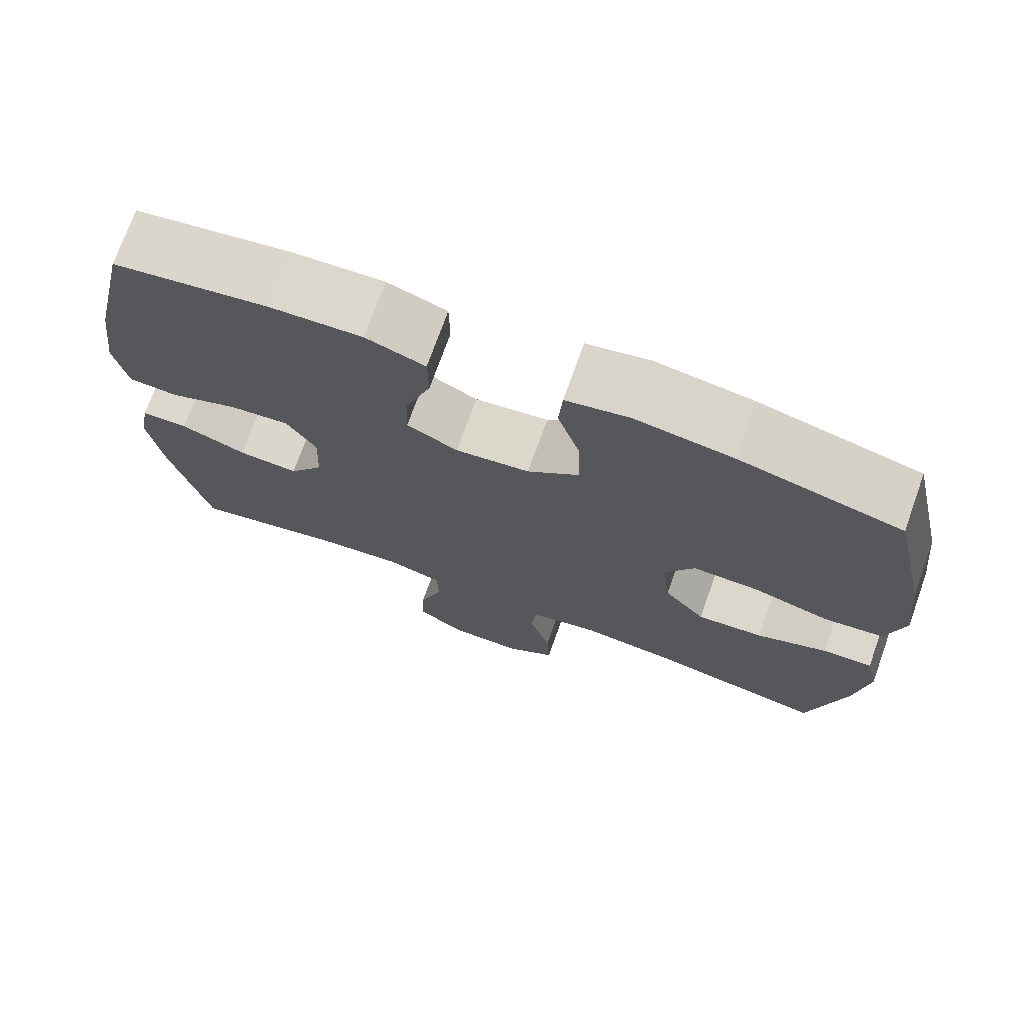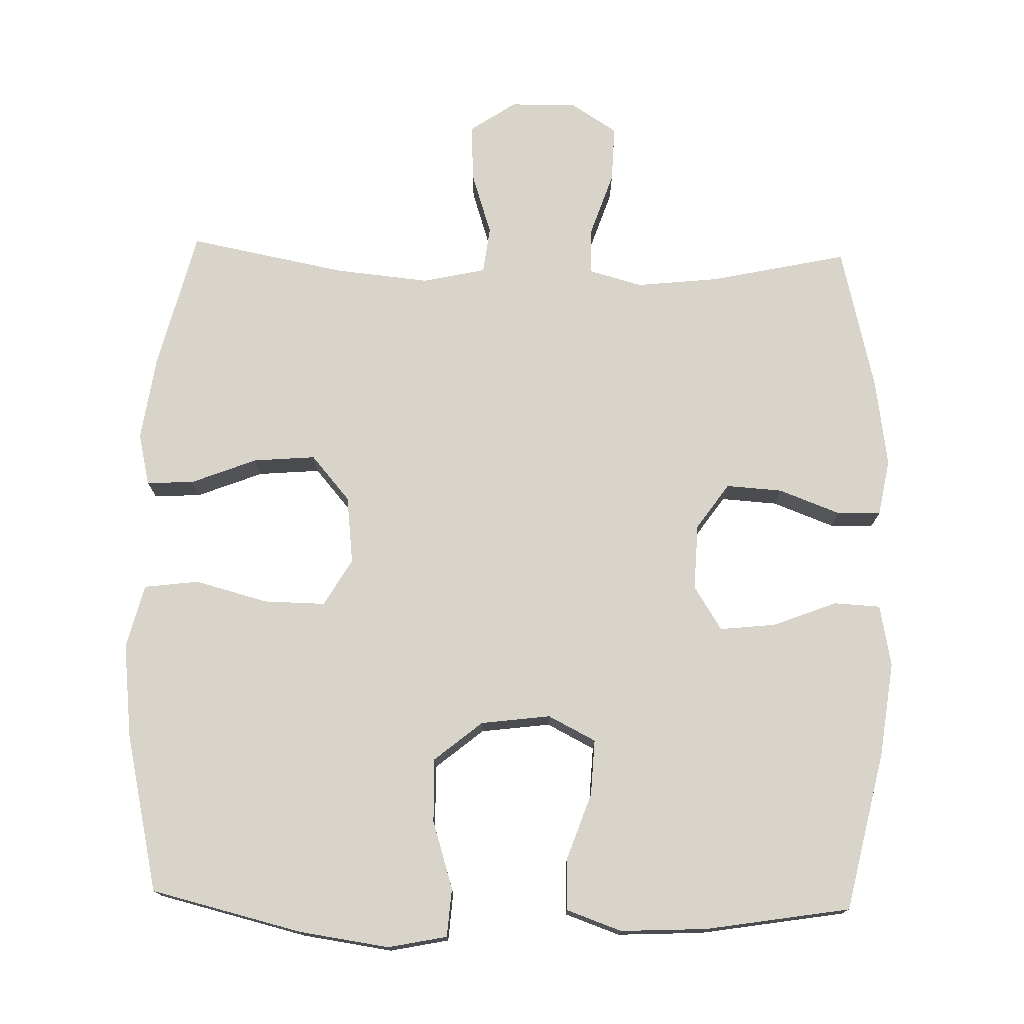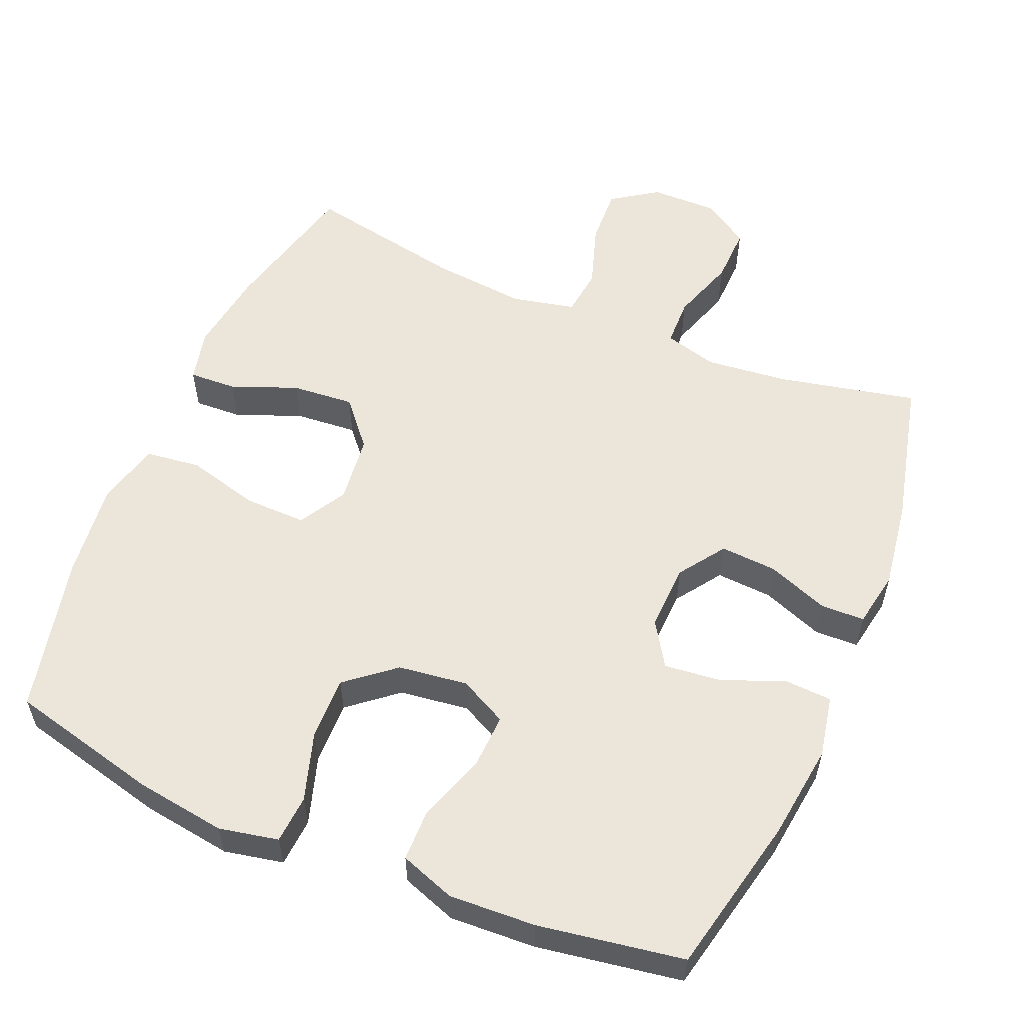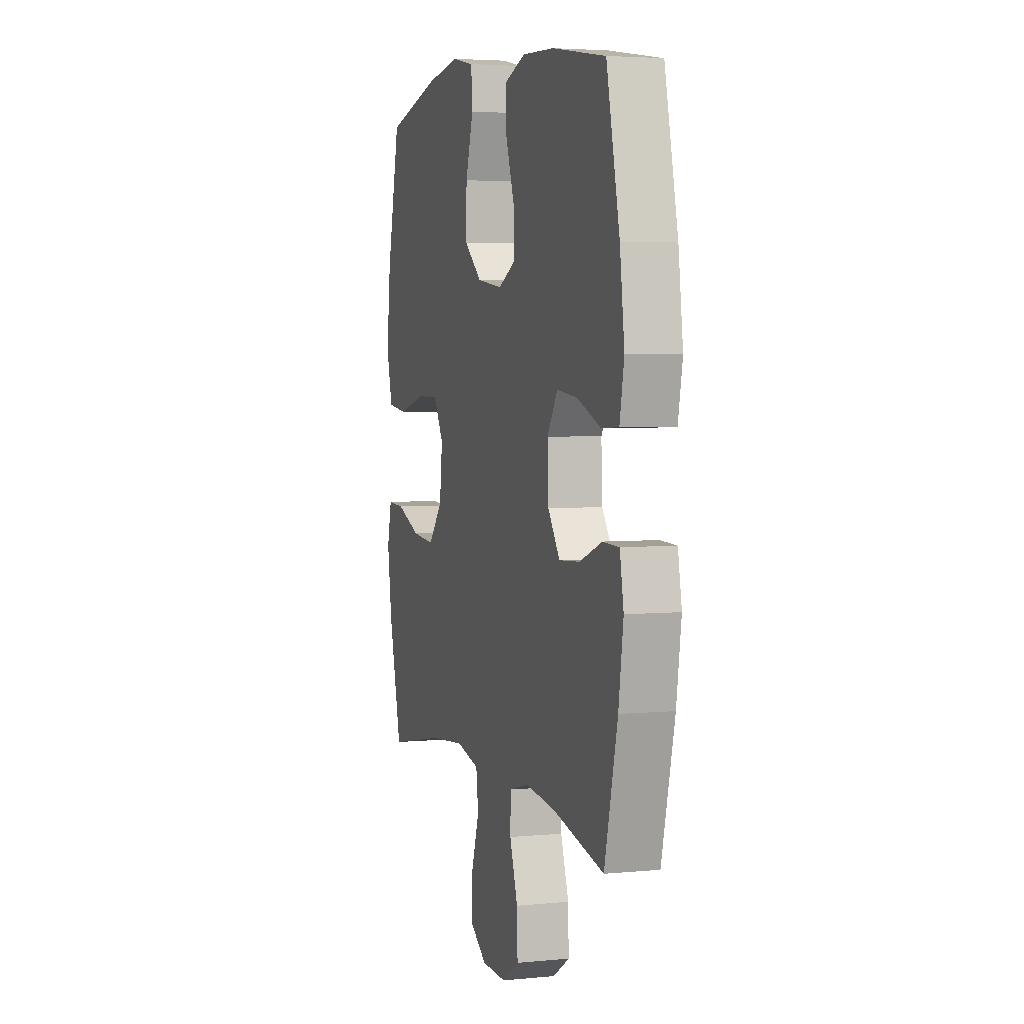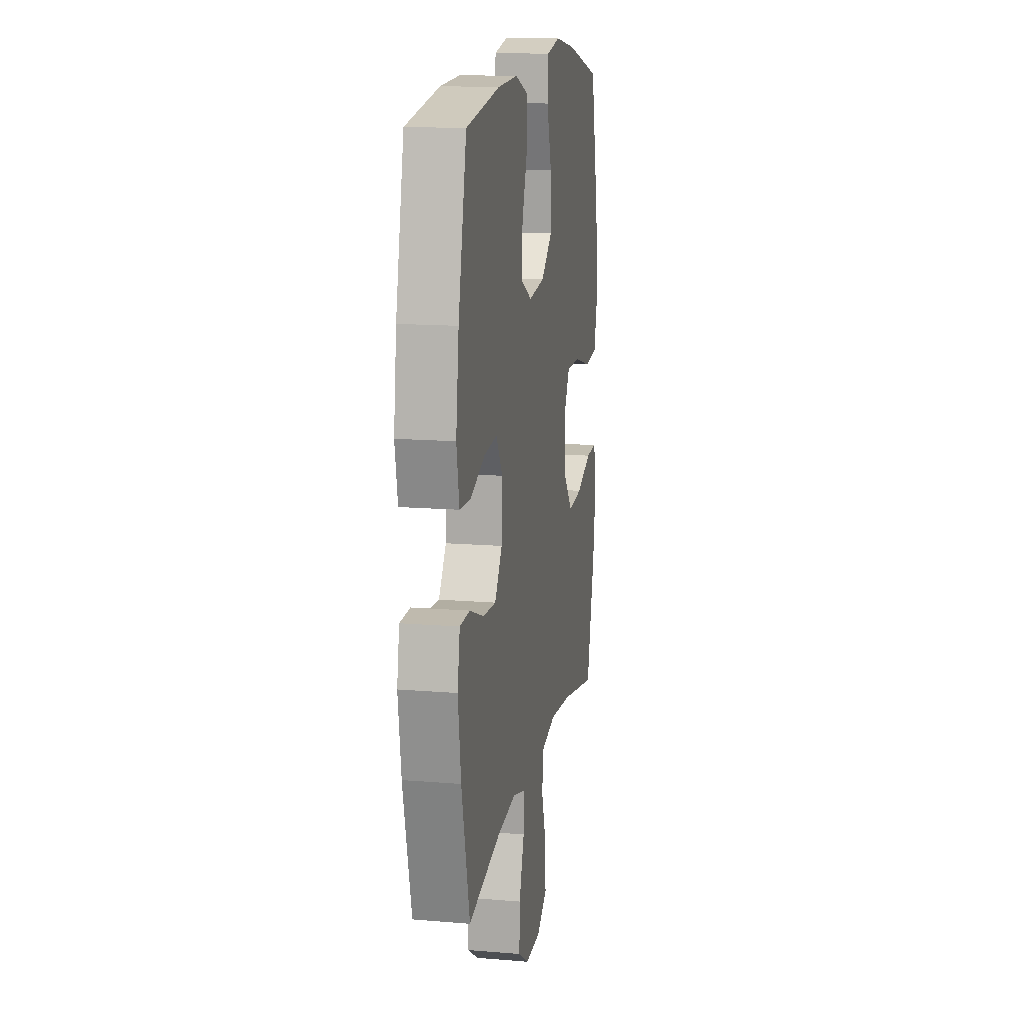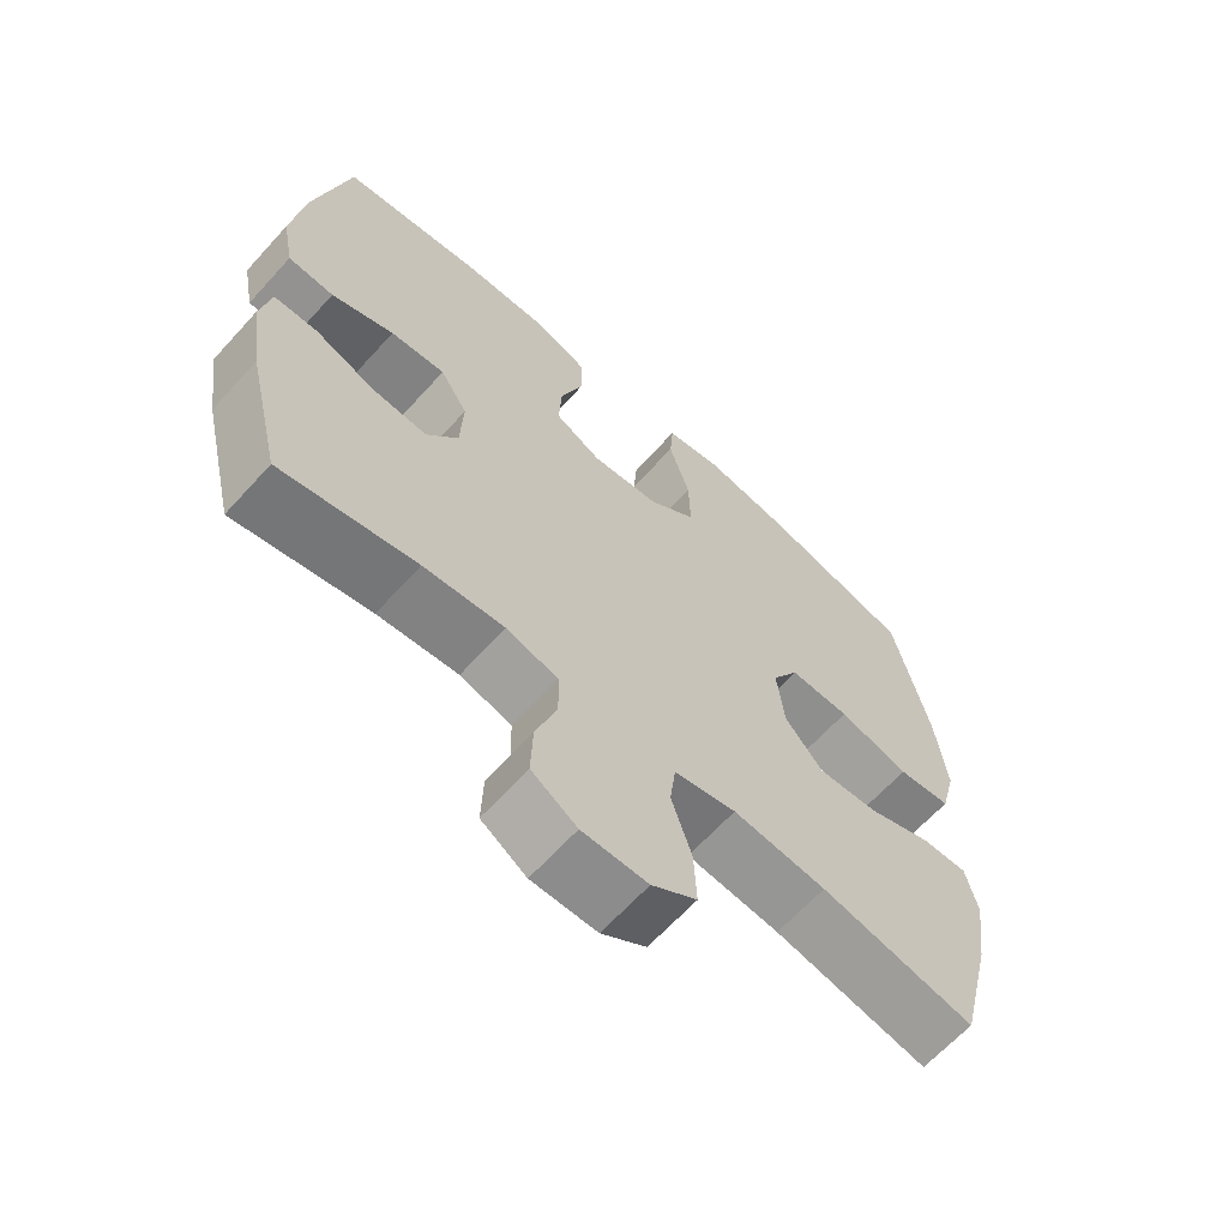
<metadata>
{"format":"obj","ext":"obj","renderer":"f3d","projection":"perspective","resolution":1024,"background":"white","views":[{"elev":72.9,"azim":-160.3,"up":"+Z"},{"elev":75.1,"azim":1.5,"up":"+Y"},{"elev":56.6,"azim":22.8,"up":"+Y"},{"elev":4.2,"azim":72.6,"up":"+Z"},{"elev":14.2,"azim":100.4,"up":"+Z"},{"elev":-64.6,"azim":137.8,"up":"+Z"}]}
</metadata>
<code>
o path6962
v 0.2925 0.0375 0.5532
v 0.1703 0.0375 0.5591
v 0.09209 0.0375 0.5315
v 0.09124 0.0375 0.4578
v 0.1242 0.0375 0.3639
v 0.128 0.0375 0.2853
v 0.06063 0.0375 0.2509
v -0.03769 0.0375 0.2635
v -0.106 0.0375 0.3193
v -0.104 0.0375 0.4095
v -0.07395 0.0375 0.5056
v -0.07898 0.0375 0.5739
v -0.1626 0.0375 0.5909
v -0.2904 0.0375 0.5724
v -0.5038 0.0375 0.52
v -0.5542 0.0375 0.2964
v -0.5696 0.0375 0.1616
v -0.5464 0.0375 0.07151
v -0.4687 0.0375 0.06181
v -0.366 0.0375 0.08922
v -0.2787 0.0375 0.09065
v -0.2397 0.0375 0.02359
v -0.2506 0.0375 -0.07218
v -0.3054 0.0375 -0.1363
v -0.3934 0.0375 -0.129
v -0.4869 0.0375 -0.09239
v -0.5535 0.0375 -0.08933
v -0.5706 0.0375 -0.1634
v -0.5535 0.0375 -0.2818
v -0.5038 0.0375 -0.482
v -0.2806 0.0375 -0.4388
v -0.1463 0.0375 -0.4255
v -0.05707 0.0375 -0.4453
v -0.04868 0.0375 -0.512
v -0.07788 0.0375 -0.602
v -0.08153 0.0375 -0.6826
v -0.01683 0.0375 -0.7264
v 0.07767 0.0375 -0.7274
v 0.1431 0.0375 -0.6853
v 0.1404 0.0375 -0.6053
v 0.1098 0.0375 -0.5151
v 0.111 0.0375 -0.4477
v 0.1857 0.0375 -0.4272
v 0.3022 0.0375 -0.4397
v 0.4979 0.0375 -0.482
v 0.5478 0.0375 -0.2745
v 0.566 0.0375 -0.1508
v 0.5514 0.0375 -0.07124
v 0.4893 0.0375 -0.06945
v 0.4025 0.0375 -0.1023
v 0.3229 0.0375 -0.1074
v 0.2774 0.0375 -0.04293
v 0.2735 0.0375 0.05094
v 0.3131 0.0375 0.1135
v 0.3925 0.0375 0.1049
v 0.4826 0.0375 0.06976
v 0.5486 0.0375 0.07332
v 0.5655 0.0375 0.1606
v 0.548 0.0375 0.295
v 0.4979 0.0375 0.52
v 0.2925 -0.0375 0.5532
v 0.1703 -0.0375 0.5591
v 0.09209 -0.0375 0.5315
v 0.09124 -0.0375 0.4578
v 0.1242 -0.0375 0.3639
v 0.128 -0.0375 0.2853
v 0.06063 -0.0375 0.2509
v -0.03769 -0.0375 0.2635
v -0.106 -0.0375 0.3193
v -0.104 -0.0375 0.4095
v -0.07395 -0.0375 0.5056
v -0.07898 -0.0375 0.5739
v -0.1626 -0.0375 0.5909
v -0.2904 -0.0375 0.5724
v -0.5038 -0.0375 0.52
v -0.5542 -0.0375 0.2964
v -0.5696 -0.0375 0.1616
v -0.5464 -0.0375 0.07151
v -0.4687 -0.0375 0.06181
v -0.366 -0.0375 0.08922
v -0.2787 -0.0375 0.09065
v -0.2397 -0.0375 0.02359
v -0.2506 -0.0375 -0.07218
v -0.3054 -0.0375 -0.1363
v -0.3934 -0.0375 -0.129
v -0.4869 -0.0375 -0.09239
v -0.5535 -0.0375 -0.08933
v -0.5706 -0.0375 -0.1634
v -0.5535 -0.0375 -0.2818
v -0.5038 -0.0375 -0.482
v -0.2806 -0.0375 -0.4388
v -0.1463 -0.0375 -0.4255
v -0.05707 -0.0375 -0.4453
v -0.04868 -0.0375 -0.512
v -0.07788 -0.0375 -0.602
v -0.08153 -0.0375 -0.6826
v -0.01683 -0.0375 -0.7264
v 0.07767 -0.0375 -0.7274
v 0.1431 -0.0375 -0.6853
v 0.1404 -0.0375 -0.6053
v 0.1098 -0.0375 -0.5151
v 0.111 -0.0375 -0.4477
v 0.1857 -0.0375 -0.4272
v 0.3022 -0.0375 -0.4397
v 0.4979 -0.0375 -0.482
v 0.5478 -0.0375 -0.2745
v 0.566 -0.0375 -0.1508
v 0.5514 -0.0375 -0.07124
v 0.4893 -0.0375 -0.06945
v 0.4025 -0.0375 -0.1023
v 0.3229 -0.0375 -0.1074
v 0.2774 -0.0375 -0.04293
v 0.2735 -0.0375 0.05094
v 0.3131 -0.0375 0.1135
v 0.3925 -0.0375 0.1049
v 0.4826 -0.0375 0.06976
v 0.5486 -0.0375 0.07332
v 0.5655 -0.0375 0.1606
v 0.548 -0.0375 0.295
v 0.4979 -0.0375 0.52
v 0.5478 0.0375 -0.2745
v 0.566 0.0375 -0.1508
v 0.5514 0.0375 -0.07124
v 0.5514 0.0375 -0.07124
v 0.5486 0.0375 0.07332
v 0.5486 0.0375 0.07332
v 0.5655 0.0375 0.1606
v 0.548 0.0375 0.295
v 0.4893 0.0375 -0.06945
v 0.4826 0.0375 0.06976
v 0.4979 0.0375 -0.482
v 0.4979 0.0375 -0.482
v 0.4979 0.0375 0.52
v 0.4979 0.0375 0.52
v 0.4025 0.0375 -0.1023
v 0.3925 0.0375 0.1049
v 0.3022 0.0375 -0.4397
v 0.2925 0.0375 0.5532
v 0.3229 0.0375 -0.1074
v 0.3131 0.0375 0.1135
v 0.3131 0.0375 0.1135
v 0.2774 0.0375 -0.04293
v 0.2735 0.0375 0.05094
v 0.1857 0.0375 -0.4272
v 0.1703 0.0375 0.5591
v 0.111 0.0375 -0.4477
v 0.111 0.0375 -0.4477
v 0.1242 0.0375 0.3639
v 0.128 0.0375 0.2853
v 0.128 0.0375 0.2853
v 0.09209 0.0375 0.5315
v 0.09209 0.0375 0.5315
v 0.07767 0.0375 -0.7274
v 0.1431 0.0375 -0.6853
v 0.1404 0.0375 -0.6053
v 0.1098 0.0375 -0.5151
v 0.06063 0.0375 0.2509
v 0.09124 0.0375 0.4578
v -0.01683 0.0375 -0.7264
v -0.03769 0.0375 0.2635
v -0.08153 0.0375 -0.6826
v -0.106 0.0375 0.3193
v -0.07788 0.0375 -0.602
v -0.04868 0.0375 -0.512
v -0.05707 0.0375 -0.4453
v -0.05707 0.0375 -0.4453
v -0.1463 0.0375 -0.4255
v -0.104 0.0375 0.4095
v -0.07395 0.0375 0.5056
v -0.07898 0.0375 0.5739
v -0.07898 0.0375 0.5739
v -0.1626 0.0375 0.5909
v -0.2806 0.0375 -0.4388
v -0.2904 0.0375 0.5724
v -0.2397 0.0375 0.02359
v -0.2506 0.0375 -0.07218
v -0.2787 0.0375 0.09065
v -0.2787 0.0375 0.09065
v -0.3054 0.0375 -0.1363
v -0.366 0.0375 0.08922
v -0.3934 0.0375 -0.129
v -0.4687 0.0375 0.06181
v -0.4869 0.0375 -0.09239
v -0.5038 0.0375 -0.482
v -0.5038 0.0375 -0.482
v -0.5464 0.0375 0.07151
v -0.5464 0.0375 0.07151
v -0.5038 0.0375 0.52
v -0.5038 0.0375 0.52
v -0.5535 0.0375 -0.08933
v -0.5535 0.0375 -0.08933
v -0.5535 0.0375 -0.2818
v -0.5542 0.0375 0.2964
v -0.5696 0.0375 0.1616
v -0.5706 0.0375 -0.1634
v 0.5478 -0.0375 -0.2745
v 0.566 -0.0375 -0.1508
v 0.5514 -0.0375 -0.07124
v 0.5514 -0.0375 -0.07124
v 0.5486 -0.0375 0.07332
v 0.5486 -0.0375 0.07332
v 0.5655 -0.0375 0.1606
v 0.548 -0.0375 0.295
v 0.4893 -0.0375 -0.06945
v 0.4826 -0.0375 0.06976
v 0.4979 -0.0375 -0.482
v 0.4979 -0.0375 -0.482
v 0.4979 -0.0375 0.52
v 0.4979 -0.0375 0.52
v 0.4025 -0.0375 -0.1023
v 0.3925 -0.0375 0.1049
v 0.3022 -0.0375 -0.4397
v 0.2925 -0.0375 0.5532
v 0.3229 -0.0375 -0.1074
v 0.3131 -0.0375 0.1135
v 0.3131 -0.0375 0.1135
v 0.2774 -0.0375 -0.04293
v 0.2735 -0.0375 0.05094
v 0.1857 -0.0375 -0.4272
v 0.1703 -0.0375 0.5591
v 0.111 -0.0375 -0.4477
v 0.111 -0.0375 -0.4477
v 0.1242 -0.0375 0.3639
v 0.128 -0.0375 0.2853
v 0.128 -0.0375 0.2853
v 0.09209 -0.0375 0.5315
v 0.09209 -0.0375 0.5315
v 0.07767 -0.0375 -0.7274
v 0.1431 -0.0375 -0.6853
v 0.1404 -0.0375 -0.6053
v 0.1098 -0.0375 -0.5151
v 0.06063 -0.0375 0.2509
v 0.09124 -0.0375 0.4578
v -0.01683 -0.0375 -0.7264
v -0.03769 -0.0375 0.2635
v -0.08153 -0.0375 -0.6826
v -0.106 -0.0375 0.3193
v -0.07788 -0.0375 -0.602
v -0.04868 -0.0375 -0.512
v -0.05707 -0.0375 -0.4453
v -0.05707 -0.0375 -0.4453
v -0.1463 -0.0375 -0.4255
v -0.104 -0.0375 0.4095
v -0.07395 -0.0375 0.5056
v -0.07898 -0.0375 0.5739
v -0.07898 -0.0375 0.5739
v -0.1626 -0.0375 0.5909
v -0.2806 -0.0375 -0.4388
v -0.2904 -0.0375 0.5724
v -0.2397 -0.0375 0.02359
v -0.2506 -0.0375 -0.07218
v -0.2787 -0.0375 0.09065
v -0.2787 -0.0375 0.09065
v -0.3054 -0.0375 -0.1363
v -0.366 -0.0375 0.08922
v -0.3934 -0.0375 -0.129
v -0.4687 -0.0375 0.06181
v -0.4869 -0.0375 -0.09239
v -0.5038 -0.0375 -0.482
v -0.5038 -0.0375 -0.482
v -0.5464 -0.0375 0.07151
v -0.5464 -0.0375 0.07151
v -0.5038 -0.0375 0.52
v -0.5038 -0.0375 0.52
v -0.5535 -0.0375 -0.08933
v -0.5535 -0.0375 -0.08933
v -0.5535 -0.0375 -0.2818
v -0.5542 -0.0375 0.2964
v -0.5696 -0.0375 0.1616
v -0.5706 -0.0375 -0.1634
f 248 242 254
f 252 235 237
f 240 221 217
f 269 255 268
f 250 232 235
f 251 217 250
f 196 212 206
f 224 215 203
f 270 267 256
f 224 218 215
f 204 197 198
f 210 196 197
f 267 248 256
f 255 269 257
f 240 239 221
f 230 234 228
f 238 231 239
f 230 228 229
f 203 213 223
f 214 196 210
f 250 218 232
f 258 270 256
f 220 223 213
f 215 211 203
f 268 237 249
f 249 243 247
f 221 239 231
f 203 211 202
f 202 205 200
f 242 240 251
f 196 214 212
f 223 220 233
f 231 238 230
f 247 244 245
f 236 234 238
f 232 218 224
f 255 237 268
f 250 235 252
f 251 240 217
f 259 248 267
f 249 237 243
f 217 219 214
f 252 237 255
f 210 197 204
f 212 214 219
f 213 203 208
f 265 270 258
f 256 248 254
f 243 244 247
f 261 257 269
f 250 217 218
f 221 219 217
f 234 230 238
f 268 249 263
f 223 224 203
f 233 220 226
f 202 211 205
f 254 242 251
f 46 47 107 106
f 47 124 199 107
f 126 58 118 201
f 58 59 119 118
f 48 49 109 108
f 56 57 117 116
f 132 46 106 207
f 59 134 209 119
f 49 50 110 109
f 55 56 116 115
f 44 45 105 104
f 60 1 61 120
f 50 51 111 110
f 141 55 115 216
f 51 52 112 111
f 53 54 114 113
f 43 44 104 103
f 1 2 62 61
f 52 53 113 112
f 147 43 103 222
f 5 150 225 65
f 2 152 227 62
f 38 39 99 98
f 39 40 100 99
f 40 41 101 100
f 6 7 67 66
f 4 5 65 64
f 3 4 64 63
f 41 42 102 101
f 37 38 98 97
f 7 8 68 67
f 36 37 97 96
f 8 9 69 68
f 35 36 96 95
f 34 35 95 94
f 166 34 94 241
f 32 33 93 92
f 10 11 71 70
f 11 171 246 71
f 12 13 73 72
f 9 10 70 69
f 31 32 92 91
f 13 14 74 73
f 22 23 83 82
f 178 22 82 253
f 23 24 84 83
f 20 21 81 80
f 24 25 85 84
f 19 20 80 79
f 25 26 86 85
f 185 31 91 260
f 187 19 79 262
f 14 189 264 74
f 26 191 266 86
f 29 30 90 89
f 15 16 76 75
f 17 18 78 77
f 16 17 77 76
f 28 29 89 88
f 27 28 88 87
f 173 179 167
f 177 162 160
f 165 142 146
f 194 193 180
f 175 160 157
f 176 175 142
f 121 131 137
f 149 128 140
f 195 181 192
f 149 140 143
f 129 123 122
f 135 122 121
f 192 181 173
f 180 182 194
f 165 146 164
f 155 153 159
f 163 164 156
f 155 154 153
f 128 148 138
f 139 135 121
f 175 157 143
f 183 181 195
f 145 138 148
f 140 128 136
f 193 174 162
f 174 172 168
f 146 156 164
f 128 127 136
f 127 125 130
f 167 176 165
f 121 137 139
f 148 158 145
f 156 155 163
f 172 170 169
f 161 163 159
f 157 149 143
f 180 193 162
f 175 177 160
f 176 142 165
f 184 192 173
f 174 168 162
f 142 139 144
f 177 180 162
f 135 129 122
f 137 144 139
f 138 133 128
f 190 183 195
f 181 179 173
f 168 172 169
f 186 194 182
f 175 143 142
f 146 142 144
f 159 163 155
f 193 188 174
f 148 128 149
f 158 151 145
f 127 130 136
f 179 176 167

</code>
